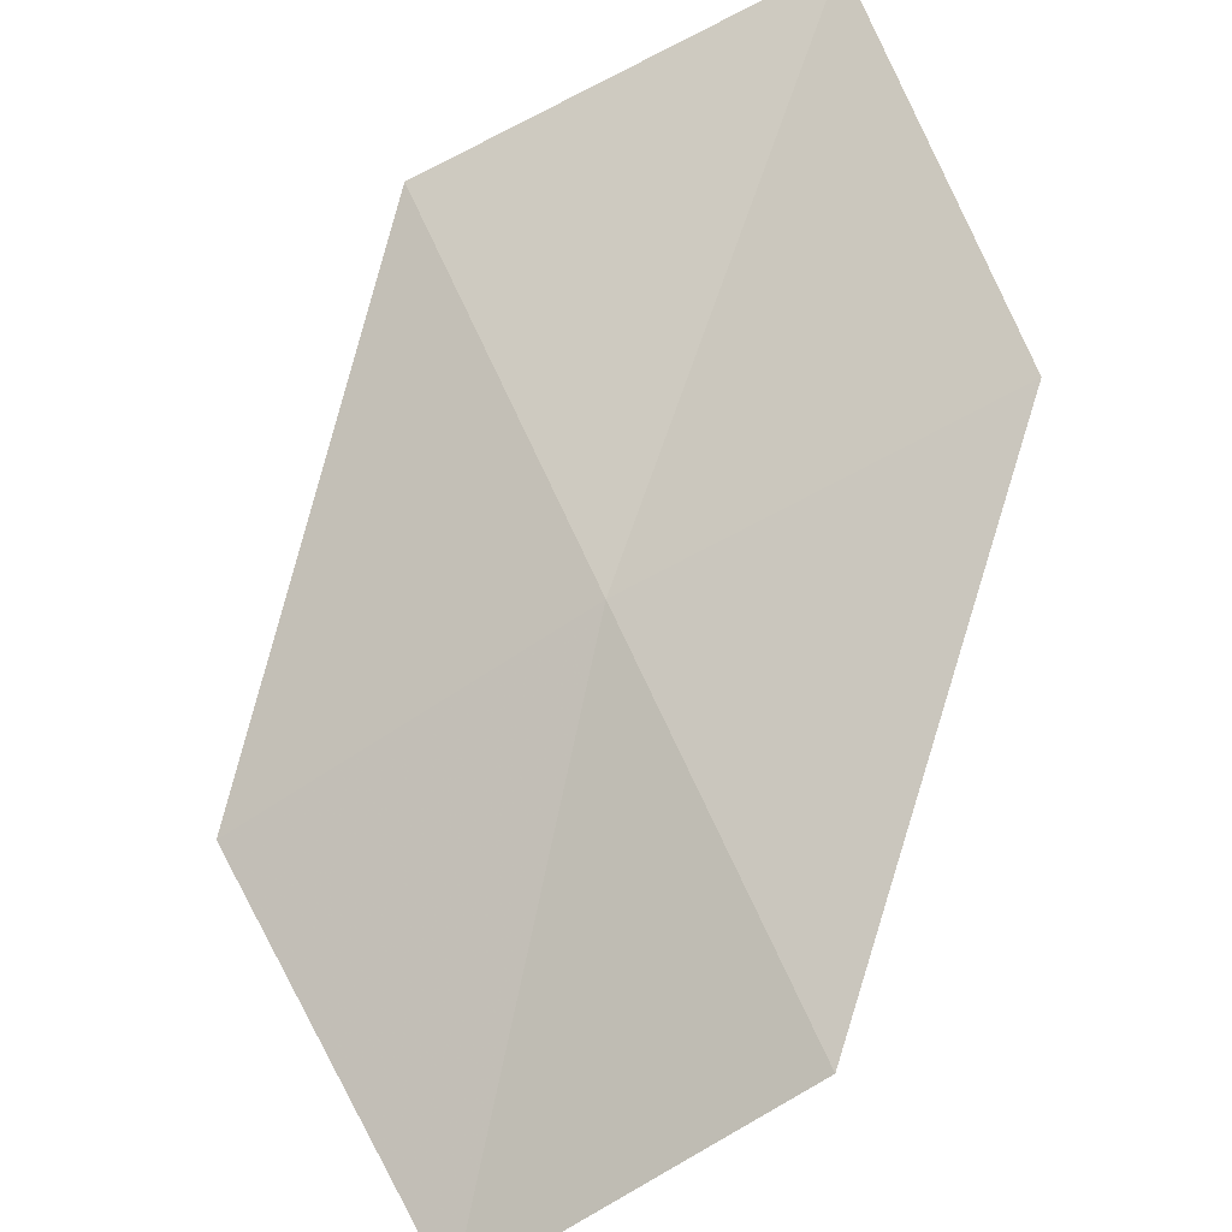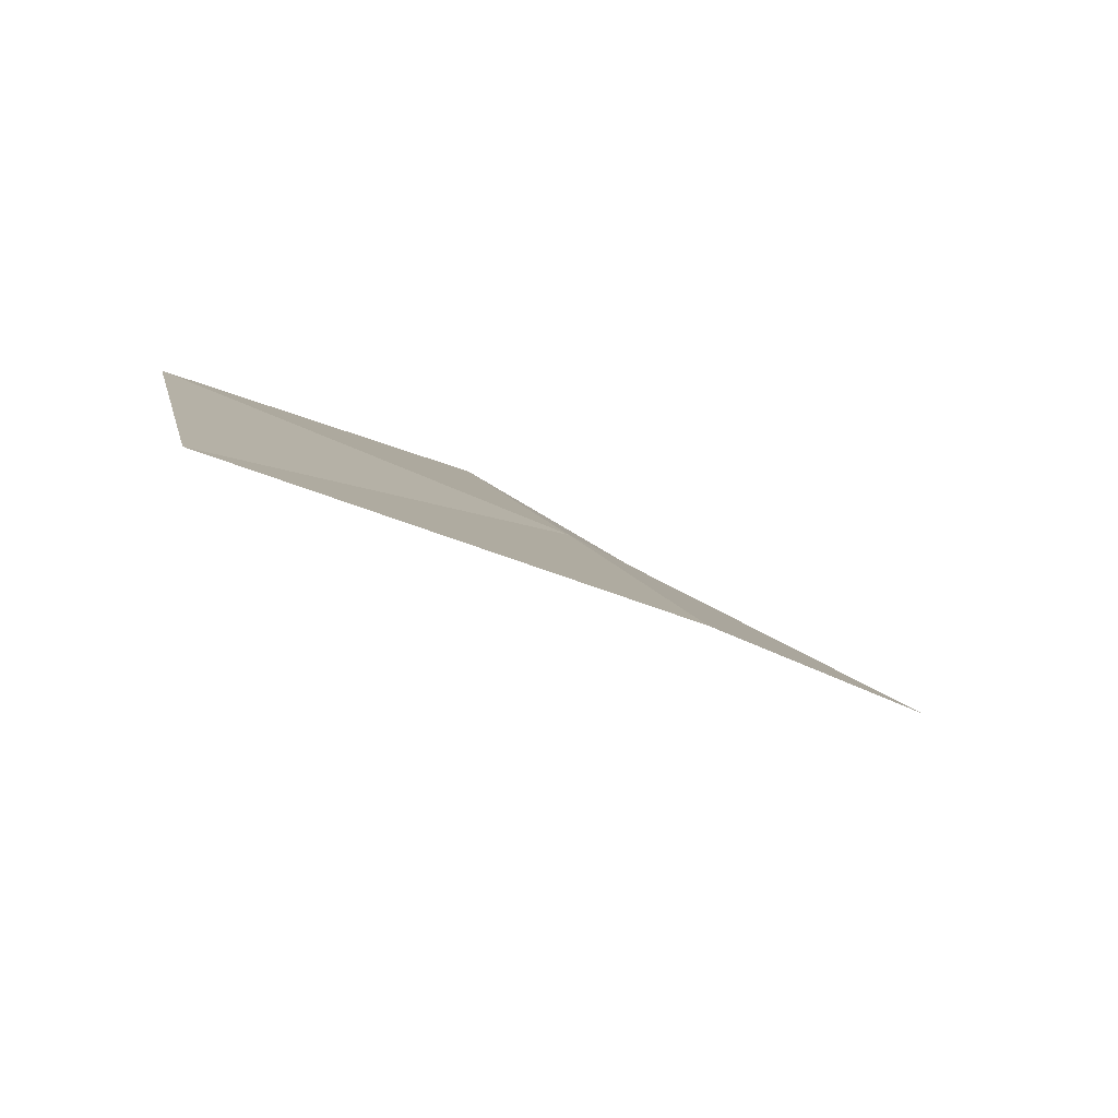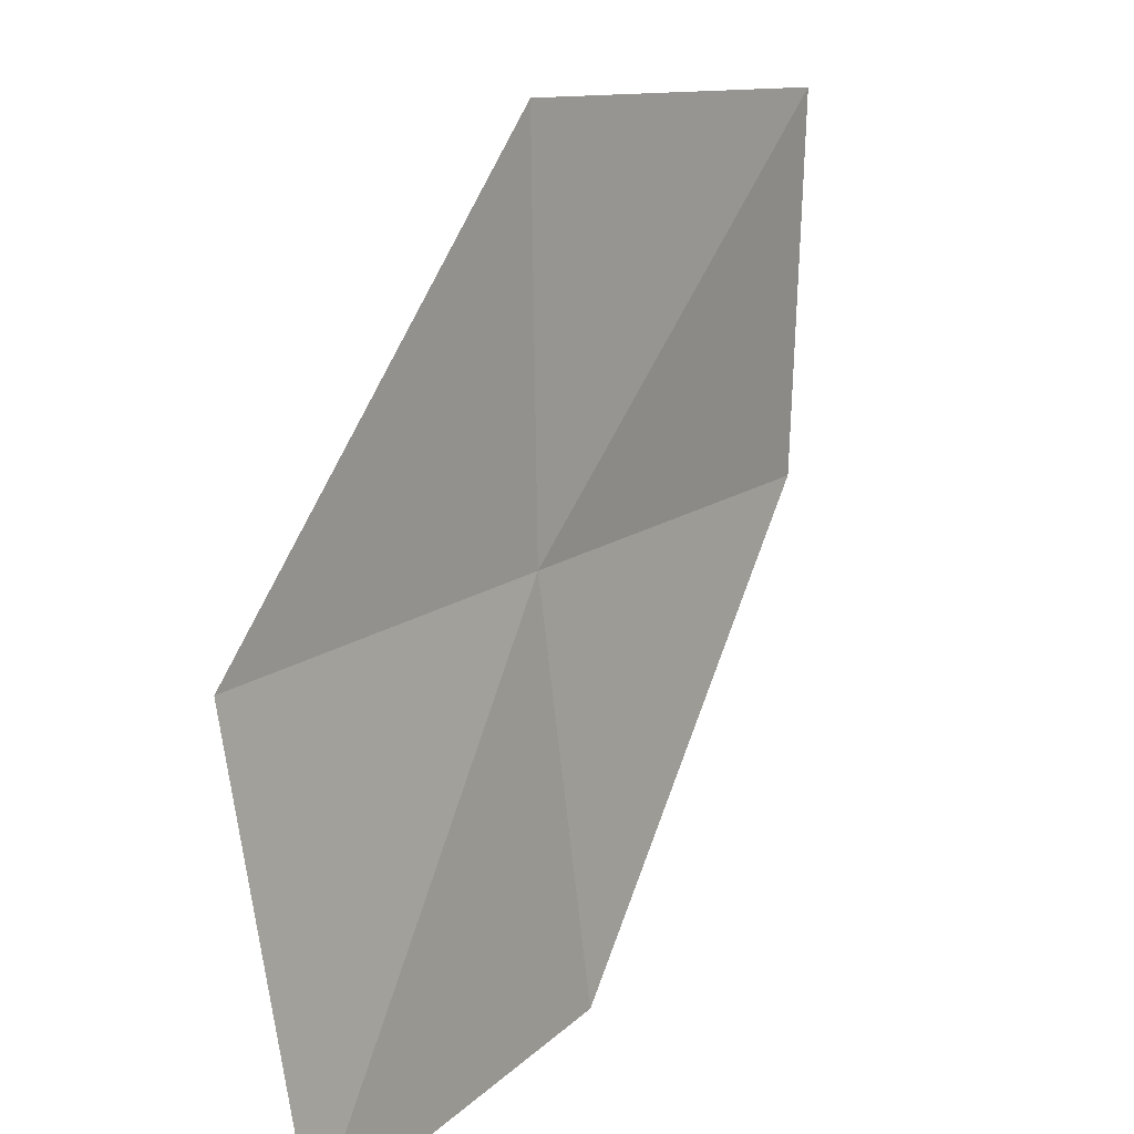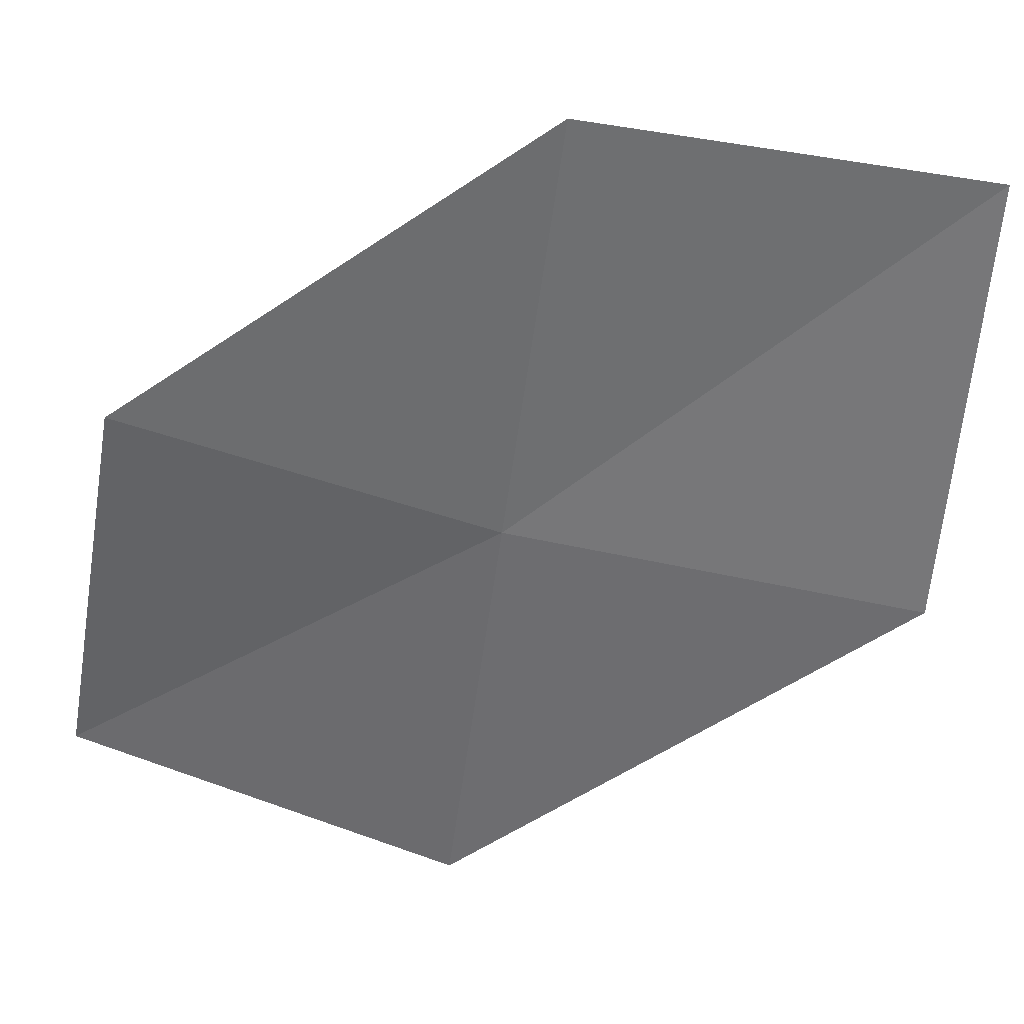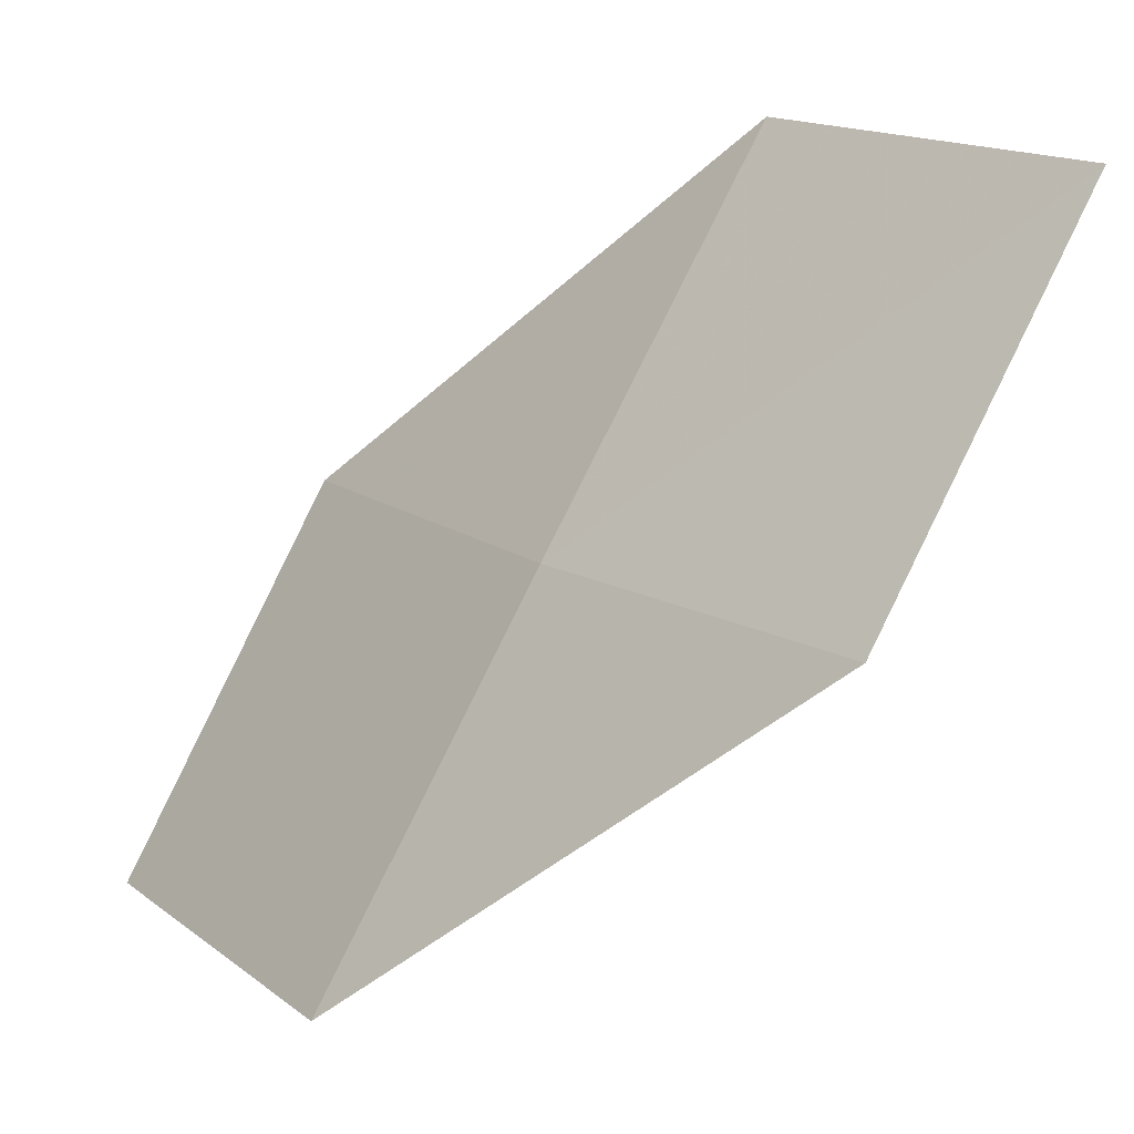
<metadata>
{"format":"obj","ext":"obj","renderer":"f3d","projection":"perspective","resolution":1024,"background":"white","views":[{"elev":37.9,"azim":-9.5,"up":"+Y"},{"elev":39.3,"azim":-177.7,"up":"+Y"},{"elev":-76.9,"azim":-57.1,"up":"+Z"},{"elev":68.2,"azim":-136.1,"up":"+Z"},{"elev":14.5,"azim":-95.5,"up":"+Z"}]}
</metadata>
<code>
v -8.205 14.18 9.378
v -6.736 14.91 9.358
v -7.107 15.72 7.84
v -8.693 15.01 7.906
v -7.706 13.33 10.87
v -9.596 13.31 9.399
v -8.971 12.45 10.84
f 1 3 2
f 1 4 3
f 1 2 5
f 1 6 4
f 1 5 7
f 1 7 6

</code>
